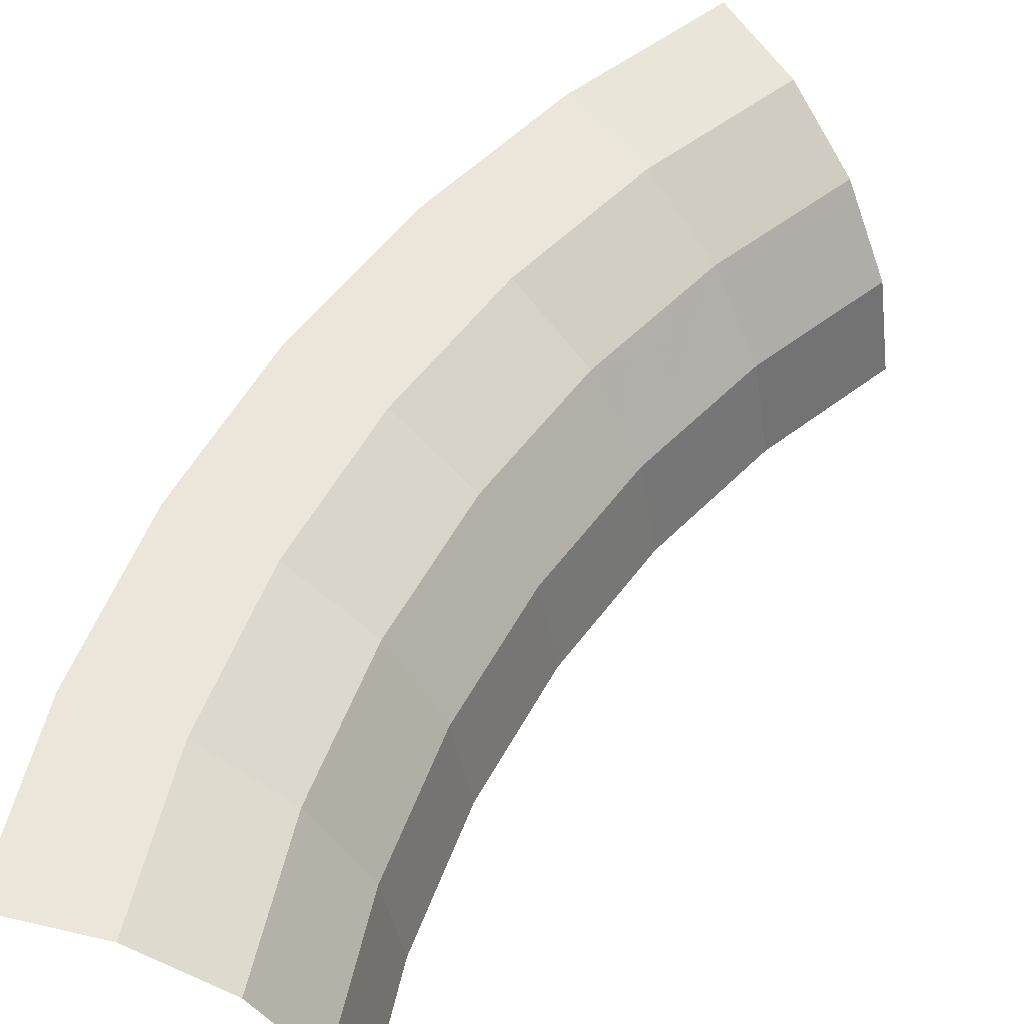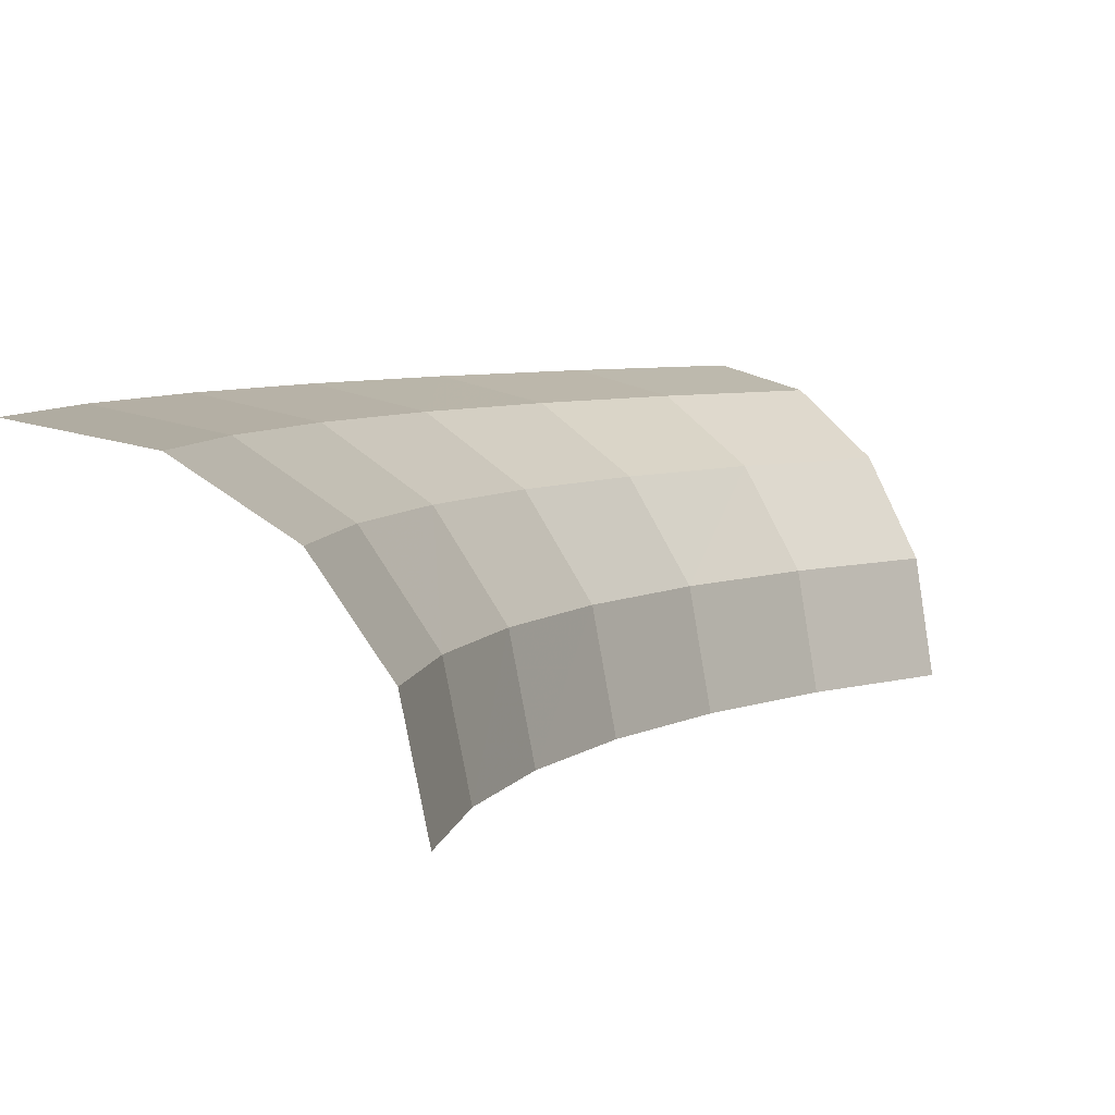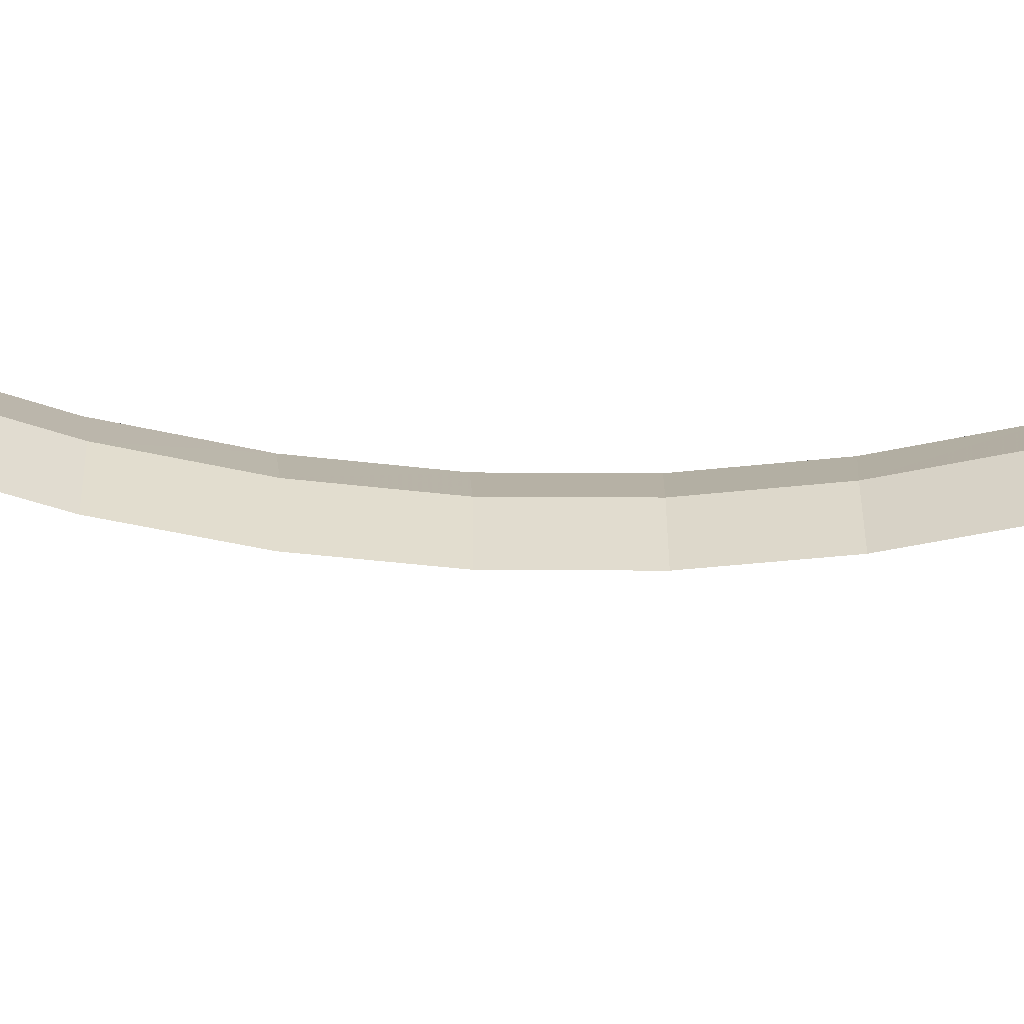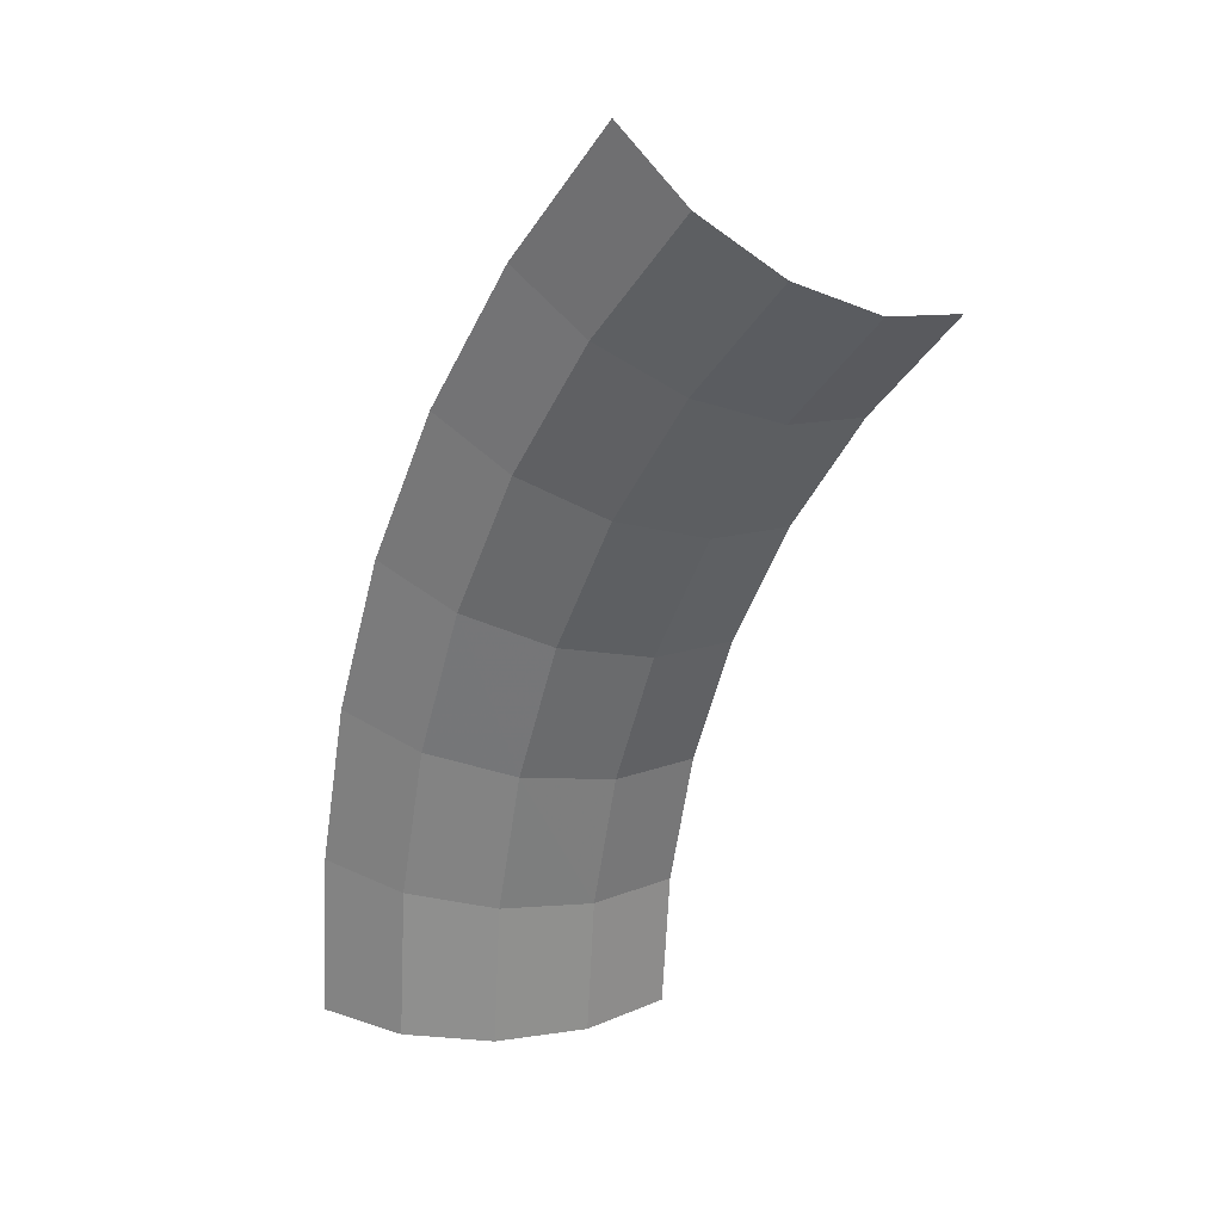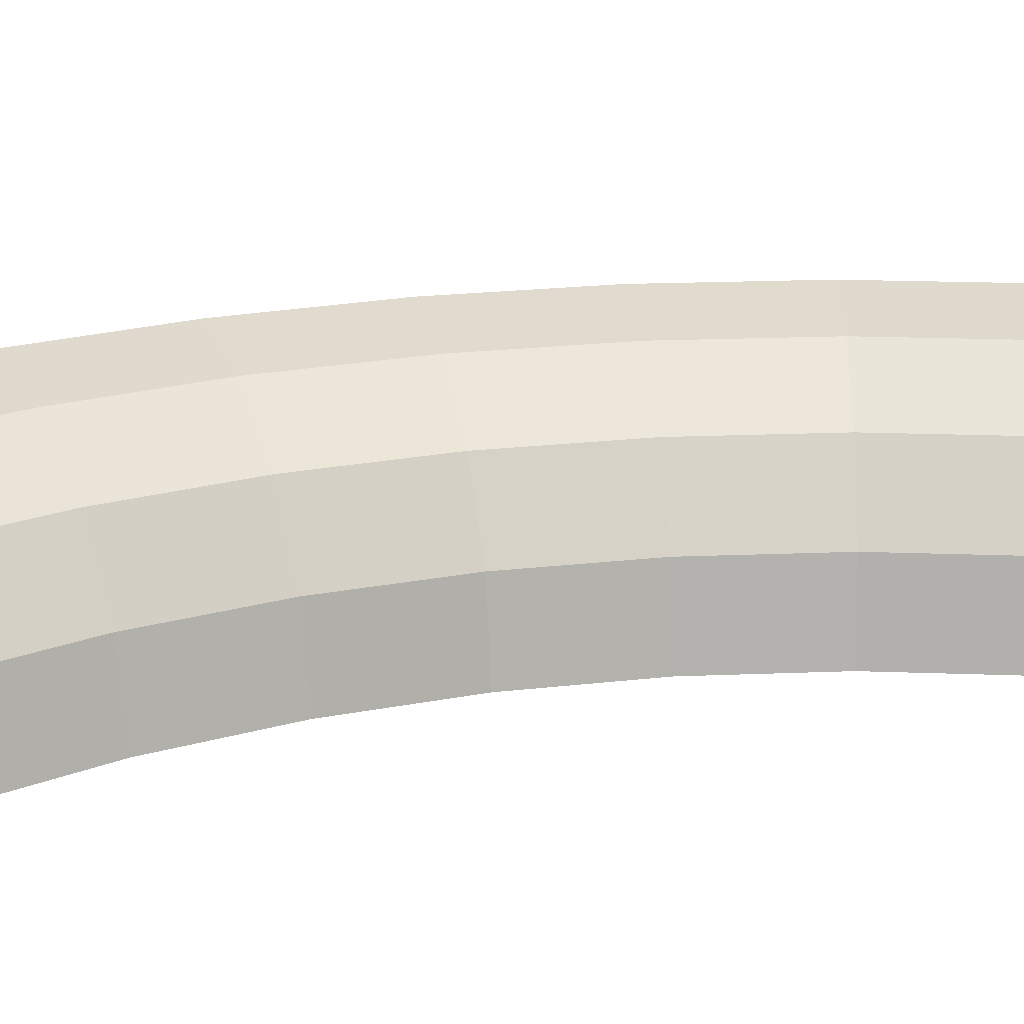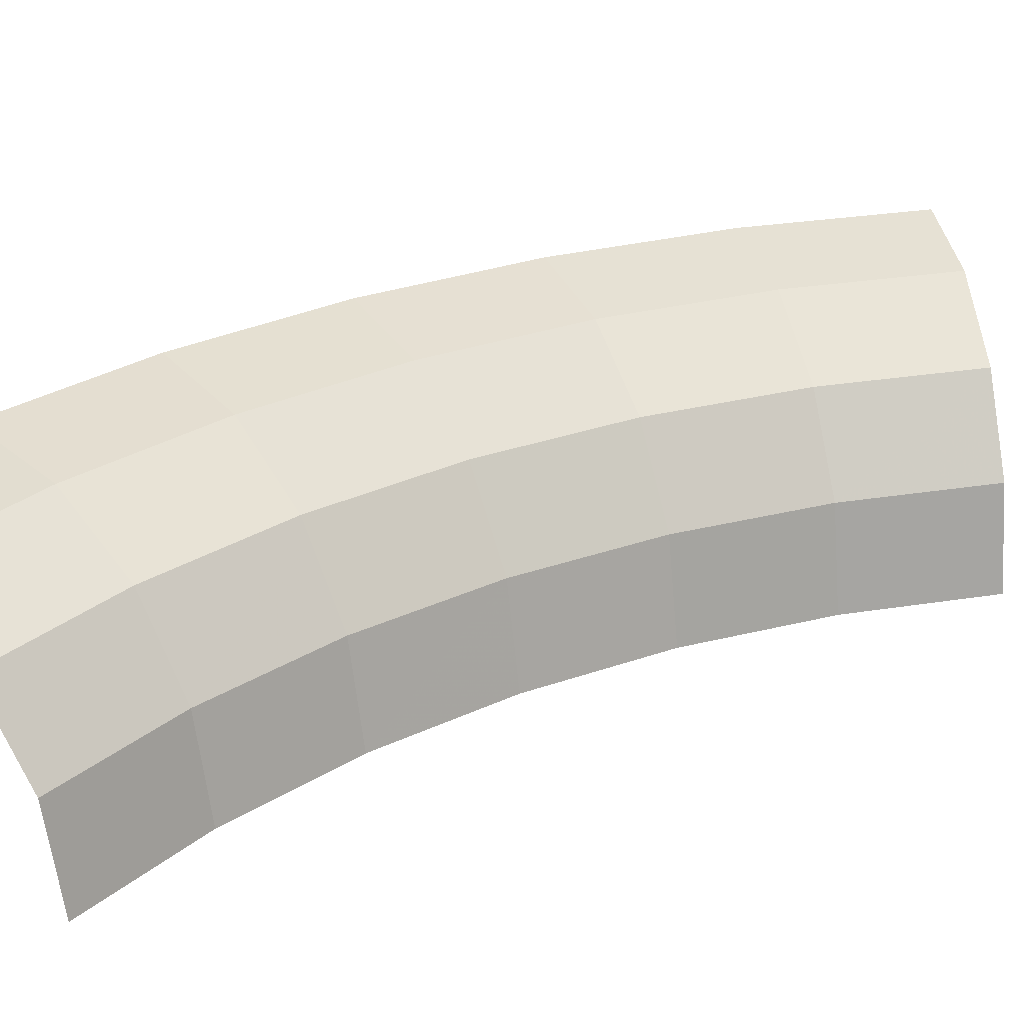
<metadata>
{"format":"obj","ext":"obj","renderer":"f3d","projection":"perspective","resolution":1024,"background":"white","views":[{"elev":51.2,"azim":-171.6,"up":"+Y"},{"elev":5.4,"azim":-176.1,"up":"+Y"},{"elev":-44.4,"azim":-116.6,"up":"+Y"},{"elev":21.3,"azim":-138.2,"up":"+Z"},{"elev":21.9,"azim":-127.7,"up":"+Y"},{"elev":27.6,"azim":-145.4,"up":"+Y"}]}
</metadata>
<code>
v 0.04652 0.0084 0
v 0.04612 0.0084 0.00607
v 0.04957 0.00909 0.006525
v 0.05 0.00909 0
v 0.04357 0.00643 0
v 0.0432 0.00643 0.005685
v 0.04612 0.0084 0.00607
v 0.04652 0.0084 0
v 0.0416 0.00348 0
v 0.04124 0.00348 0.00543
v 0.0432 0.00643 0.005685
v 0.04357 0.00643 0
v 0.04091 0 0
v 0.04056 0 0.00534
v 0.04124 0.00348 0.00543
v 0.0416 0.00348 0
v 0.04612 0.0084 0.00607
v 0.04494 0.0084 0.01204
v 0.04829 0.00909 0.01294
v 0.04957 0.00909 0.006525
v 0.0432 0.00643 0.005685
v 0.04208 0.00643 0.01128
v 0.04494 0.0084 0.01204
v 0.04612 0.0084 0.00607
v 0.04124 0.00348 0.00543
v 0.04018 0.00348 0.01077
v 0.04208 0.00643 0.01128
v 0.0432 0.00643 0.005685
v 0.04056 0 0.00534
v 0.03952 0 0.01059
v 0.04018 0.00348 0.01077
v 0.04124 0.00348 0.00543
v 0.04494 0.0084 0.01204
v 0.04298 0.0084 0.01781
v 0.04619 0.00909 0.01913
v 0.04829 0.00909 0.01294
v 0.04208 0.00643 0.01128
v 0.04025 0.00643 0.01667
v 0.04298 0.0084 0.01781
v 0.04494 0.0084 0.01204
v 0.04018 0.00348 0.01077
v 0.03843 0.00348 0.01592
v 0.04025 0.00643 0.01667
v 0.04208 0.00643 0.01128
v 0.03952 0 0.01059
v 0.0378 0 0.01565
v 0.03843 0.00348 0.01592
v 0.04018 0.00348 0.01077
v 0.04298 0.0084 0.01781
v 0.04029 0.0084 0.02326
v 0.0433 0.00909 0.025
v 0.04619 0.00909 0.01913
v 0.04025 0.00643 0.01667
v 0.03773 0.00643 0.02178
v 0.04029 0.0084 0.02326
v 0.04298 0.0084 0.01781
v 0.03843 0.00348 0.01592
v 0.03603 0.00348 0.0208
v 0.03773 0.00643 0.02178
v 0.04025 0.00643 0.01667
v 0.0378 0 0.01565
v 0.03543 0 0.02046
v 0.03603 0.00348 0.0208
v 0.03843 0.00348 0.01592
v 0.04029 0.0084 0.02326
v 0.03691 0.0084 0.02832
v 0.03967 0.00909 0.03044
v 0.0433 0.00909 0.025
v 0.03773 0.00643 0.02178
v 0.03457 0.00643 0.02652
v 0.03691 0.0084 0.02832
v 0.04029 0.0084 0.02326
v 0.03603 0.00348 0.0208
v 0.033 0.00348 0.02533
v 0.03457 0.00643 0.02652
v 0.03773 0.00643 0.02178
v 0.03543 0 0.02046
v 0.03245 0 0.02491
v 0.033 0.00348 0.02533
v 0.03603 0.00348 0.0208
v 0.03691 0.0084 0.02832
v 0.0329 0.0084 0.0329
v 0.03535 0.00909 0.03535
v 0.03967 0.00909 0.03044
v 0.03457 0.00643 0.02652
v 0.03081 0.00643 0.03081
v 0.0329 0.0084 0.0329
v 0.03691 0.0084 0.02832
v 0.033 0.00348 0.02533
v 0.02942 0.00348 0.02942
v 0.03081 0.00643 0.03081
v 0.03457 0.00643 0.02652
v 0.03245 0 0.02491
v 0.02892 0 0.02892
v 0.02942 0.00348 0.02942
v 0.033 0.00348 0.02533
g mesh3516
f 1 2 3
f 3 4 1
f 5 6 7
f 7 8 5
f 9 10 11
f 11 12 9
f 13 14 15
f 15 16 13
f 17 18 19
f 19 20 17
f 21 22 23
f 23 24 21
f 25 26 27
f 27 28 25
f 29 30 31
f 31 32 29
f 33 34 35
f 35 36 33
f 37 38 39
f 39 40 37
f 41 42 43
f 43 44 41
f 45 46 47
f 47 48 45
f 49 50 51
f 51 52 49
f 53 54 55
f 55 56 53
f 57 58 59
f 59 60 57
f 61 62 63
f 63 64 61
f 65 66 67
f 67 68 65
f 69 70 71
f 71 72 69
f 73 74 75
f 75 76 73
f 77 78 79
f 79 80 77
f 81 82 83
f 83 84 81
f 85 86 87
f 87 88 85
f 89 90 91
f 91 92 89
f 93 94 95
f 95 96 93

</code>
